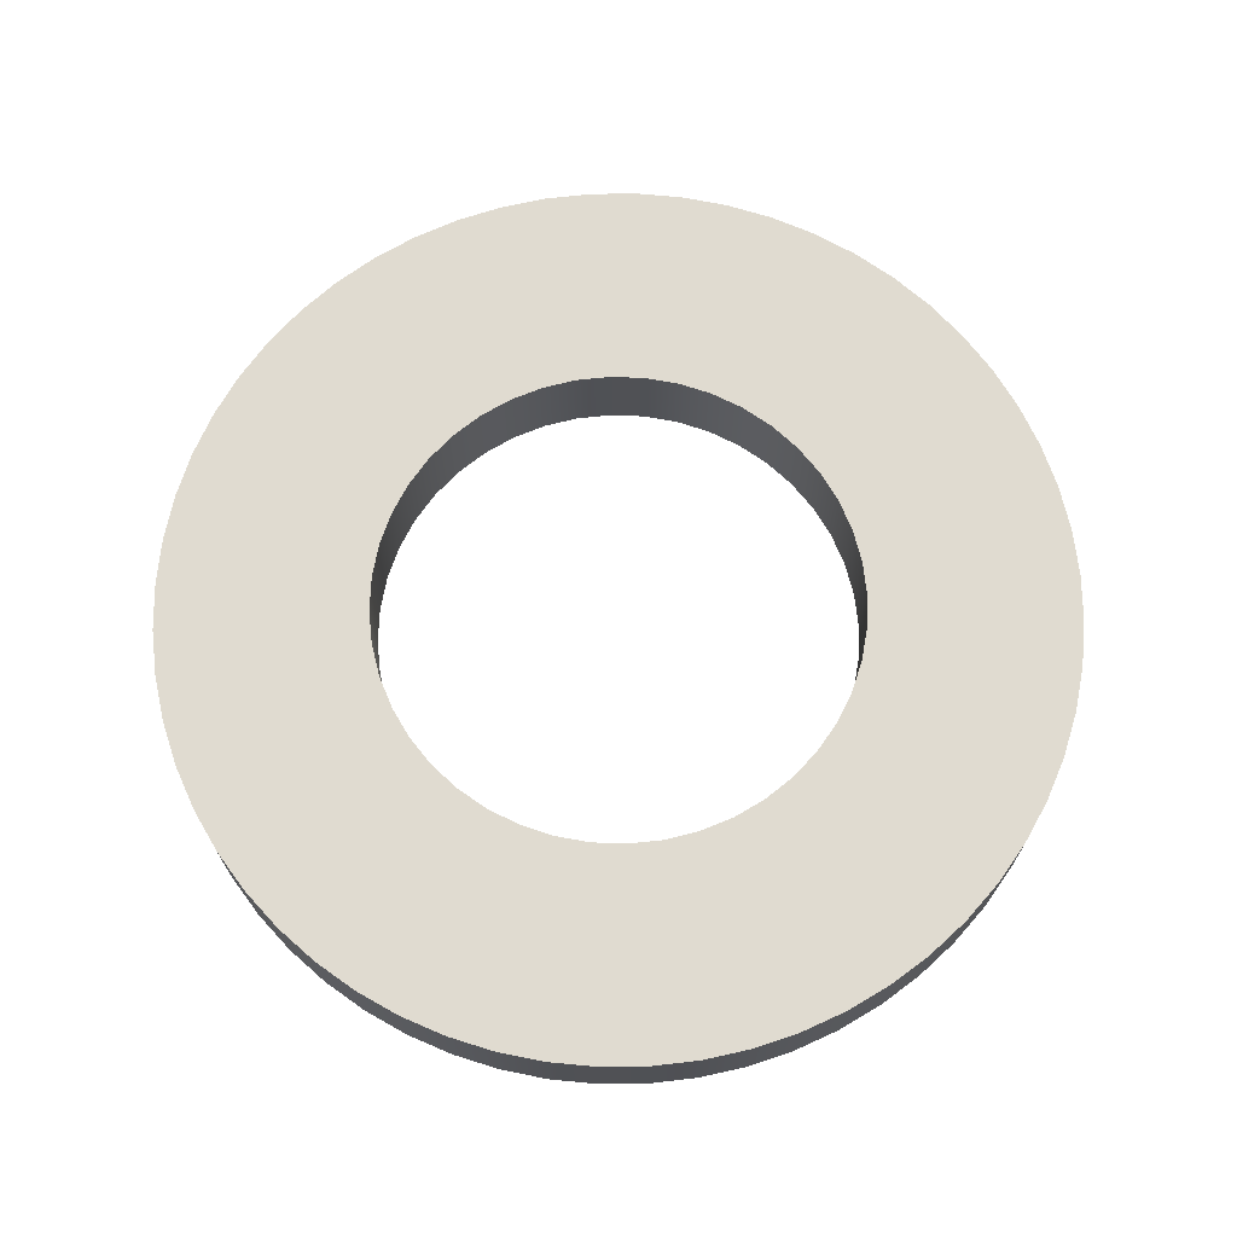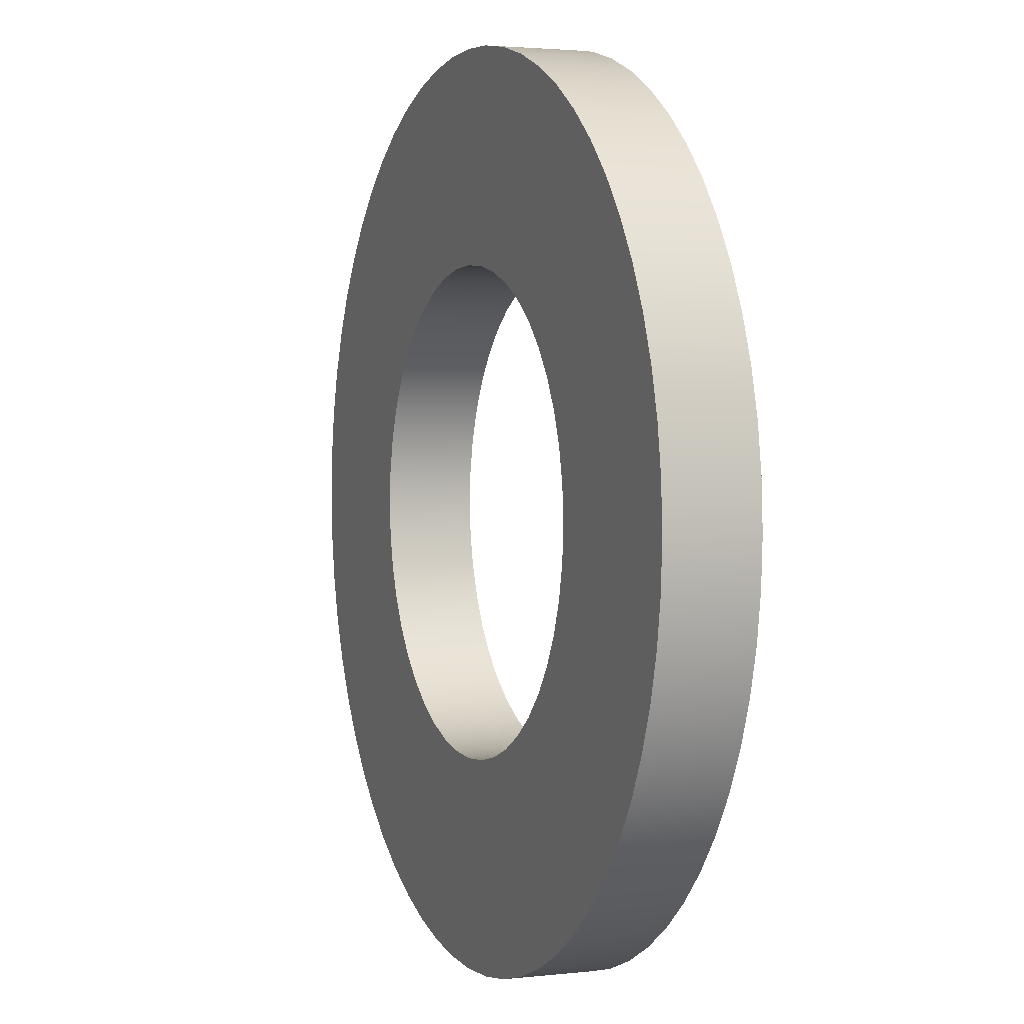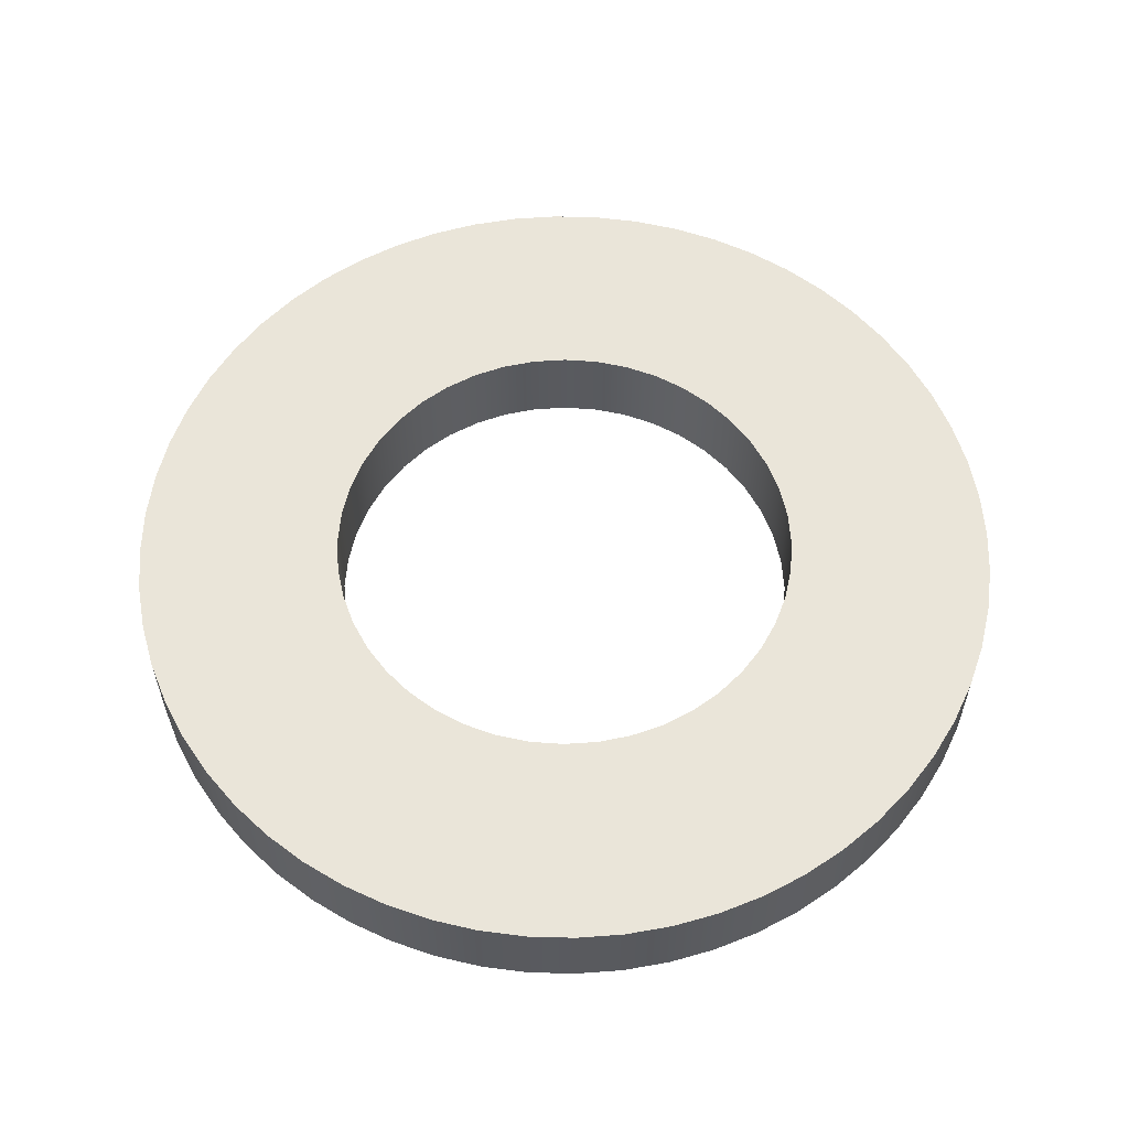
<metadata>
{"format":"obj","ext":"obj","renderer":"f3d","projection":"perspective","resolution":1024,"background":"white","views":[{"elev":69.8,"azim":104.4,"up":"+Y"},{"elev":2.6,"azim":-111.4,"up":"+Z"},{"elev":58.1,"azim":16.6,"up":"+Y"}]}
</metadata>
<code>
v -1.191 0.4496 1.459e-16
v -1.179 0.4496 0.1695
v -1.143 0.4496 0.3356
v -1.084 0.4496 0.4949
v -1.002 0.4496 0.644
v -0.9003 0.4496 0.7801
v -0.7801 0.4496 0.9003
v -0.644 0.4496 1.002
v -0.4949 0.4496 1.084
v -0.3356 0.4496 1.143
v -0.1695 0.4496 1.179
v 7.294e-17 0.4496 1.191
v 0.1695 0.4496 1.179
v 0.3356 0.4496 1.143
v 0.4949 0.4496 1.084
v 0.644 0.4496 1.002
v 0.7801 0.4496 0.9003
v 0.9003 0.4496 0.7801
v 1.002 0.4496 0.644
v 1.084 0.4496 0.4949
v 1.143 0.4496 0.3356
v 1.179 0.4496 0.1695
v 1.191 0.4496 0
v 1.179 0.4496 -0.1695
v 1.143 0.4496 -0.3356
v 1.084 0.4496 -0.4949
v 1.002 0.4496 -0.644
v 0.9003 0.4496 -0.7801
v 0.7801 0.4496 -0.9003
v 0.644 0.4496 -1.002
v 0.4949 0.4496 -1.084
v 0.3356 0.4496 -1.143
v 0.1695 0.4496 -1.179
v 7.294e-17 0.4496 -1.191
v -0.1695 0.4496 -1.179
v -0.3356 0.4496 -1.143
v -0.4949 0.4496 -1.084
v -0.644 0.4496 -1.002
v -0.7801 0.4496 -0.9003
v -0.9003 0.4496 -0.7801
v -1.002 0.4496 -0.644
v -1.084 0.4496 -0.4949
v -1.143 0.4496 -0.3356
v -1.179 0.4496 -0.1695
v -1.191 0 1.459e-16
v -1.179 0 -0.1695
v -1.143 0 -0.3356
v -1.084 0 -0.4949
v -1.002 0 -0.644
v -0.9003 0 -0.7801
v -0.7801 0 -0.9003
v -0.644 0 -1.002
v -0.4949 0 -1.084
v -0.3356 0 -1.143
v -0.1695 0 -1.179
v 7.294e-17 0 -1.191
v 0.1695 0 -1.179
v 0.3356 0 -1.143
v 0.4949 0 -1.084
v 0.644 0 -1.002
v 0.7801 0 -0.9003
v 0.9003 0 -0.7801
v 1.002 0 -0.644
v 1.084 0 -0.4949
v 1.143 0 -0.3356
v 1.179 0 -0.1695
v 1.191 0 0
v 1.179 0 0.1695
v 1.143 0 0.3356
v 1.084 0 0.4949
v 1.002 0 0.644
v 0.9003 0 0.7801
v 0.7801 0 0.9003
v 0.644 0 1.002
v 0.4949 0 1.084
v 0.3356 0 1.143
v 0.1695 0 1.179
v 7.294e-17 0 1.191
v -0.1695 0 1.179
v -0.3356 0 1.143
v -0.4949 0 1.084
v -0.644 0 1.002
v -0.7801 0 0.9003
v -0.9003 0 0.7801
v -1.002 0 0.644
v -1.084 0 0.4949
v -1.143 0 0.3356
v -1.179 0 0.1695
v -1.191 0.4496 1.459e-16
v -1.191 0 1.459e-16
v -2.223 0.4496 2.722e-16
v -2.21 0.4496 -0.2323
v -2.174 0.4496 -0.4621
v -2.114 0.4496 -0.6868
v -2.03 0.4496 -0.904
v -1.925 0.4496 -1.111
v -1.798 0.4496 -1.306
v -1.652 0.4496 -1.487
v -1.487 0.4496 -1.652
v -1.306 0.4496 -1.798
v -1.111 0.4496 -1.925
v -0.904 0.4496 -2.03
v -0.6868 0.4496 -2.114
v -0.4621 0.4496 -2.174
v -0.2323 0.4496 -2.21
v 1.361e-16 0.4496 -2.223
v 0.2323 0.4496 -2.21
v 0.4621 0.4496 -2.174
v 0.6868 0.4496 -2.114
v 0.904 0.4496 -2.03
v 1.111 0.4496 -1.925
v 1.306 0.4496 -1.798
v 1.487 0.4496 -1.652
v 1.652 0.4496 -1.487
v 1.798 0.4496 -1.306
v 1.925 0.4496 -1.111
v 2.03 0.4496 -0.904
v 2.114 0.4496 -0.6868
v 2.174 0.4496 -0.4621
v 2.21 0.4496 -0.2323
v 2.223 0.4496 0
v 2.21 0.4496 0.2323
v 2.174 0.4496 0.4621
v 2.114 0.4496 0.6868
v 2.03 0.4496 0.904
v 1.925 0.4496 1.111
v 1.798 0.4496 1.306
v 1.652 0.4496 1.487
v 1.487 0.4496 1.652
v 1.306 0.4496 1.798
v 1.111 0.4496 1.925
v 0.904 0.4496 2.03
v 0.6868 0.4496 2.114
v 0.4621 0.4496 2.174
v 0.2323 0.4496 2.21
v 1.361e-16 0.4496 2.223
v -0.2323 0.4496 2.21
v -0.4621 0.4496 2.174
v -0.6868 0.4496 2.114
v -0.904 0.4496 2.03
v -1.111 0.4496 1.925
v -1.306 0.4496 1.798
v -1.487 0.4496 1.652
v -1.652 0.4496 1.487
v -1.798 0.4496 1.306
v -1.925 0.4496 1.111
v -2.03 0.4496 0.904
v -2.114 0.4496 0.6868
v -2.174 0.4496 0.4621
v -2.21 0.4496 0.2323
v -2.223 0 2.722e-16
v -2.21 0 0.2323
v -2.174 0 0.4621
v -2.114 0 0.6868
v -2.03 0 0.904
v -1.925 0 1.111
v -1.798 0 1.306
v -1.652 0 1.487
v -1.487 0 1.652
v -1.306 0 1.798
v -1.111 0 1.925
v -0.904 0 2.03
v -0.6868 0 2.114
v -0.4621 0 2.174
v -0.2323 0 2.21
v 1.361e-16 0 2.223
v 0.2323 0 2.21
v 0.4621 0 2.174
v 0.6868 0 2.114
v 0.904 0 2.03
v 1.111 0 1.925
v 1.306 0 1.798
v 1.487 0 1.652
v 1.652 0 1.487
v 1.798 0 1.306
v 1.925 0 1.111
v 2.03 0 0.904
v 2.114 0 0.6868
v 2.174 0 0.4621
v 2.21 0 0.2323
v 2.223 0 0
v 2.21 0 -0.2323
v 2.174 0 -0.4621
v 2.114 0 -0.6868
v 2.03 0 -0.904
v 1.925 0 -1.111
v 1.798 0 -1.306
v 1.652 0 -1.487
v 1.487 0 -1.652
v 1.306 0 -1.798
v 1.111 0 -1.925
v 0.904 0 -2.03
v 0.6868 0 -2.114
v 0.4621 0 -2.174
v 0.2323 0 -2.21
v 1.361e-16 0 -2.223
v -0.2323 0 -2.21
v -0.4621 0 -2.174
v -0.6868 0 -2.114
v -0.904 0 -2.03
v -1.111 0 -1.925
v -1.306 0 -1.798
v -1.487 0 -1.652
v -1.652 0 -1.487
v -1.798 0 -1.306
v -1.925 0 -1.111
v -2.03 0 -0.904
v -2.114 0 -0.6868
v -2.174 0 -0.4621
v -2.21 0 -0.2323
v -2.223 0 2.722e-16
v -2.223 0.4496 2.722e-16
v -1.191 0.4496 1.459e-16
v -1.179 0.4496 -0.1695
v -1.143 0.4496 -0.3356
v -1.084 0.4496 -0.4949
v -1.002 0.4496 -0.644
v -0.9003 0.4496 -0.7801
v -0.7801 0.4496 -0.9003
v -0.644 0.4496 -1.002
v -0.4949 0.4496 -1.084
v -0.3356 0.4496 -1.143
v -0.1695 0.4496 -1.179
v 7.294e-17 0.4496 -1.191
v 0.1695 0.4496 -1.179
v 0.3356 0.4496 -1.143
v 0.4949 0.4496 -1.084
v 0.644 0.4496 -1.002
v 0.7801 0.4496 -0.9003
v 0.9003 0.4496 -0.7801
v 1.002 0.4496 -0.644
v 1.084 0.4496 -0.4949
v 1.143 0.4496 -0.3356
v 1.179 0.4496 -0.1695
v 1.191 0.4496 0
v 1.179 0.4496 0.1695
v 1.143 0.4496 0.3356
v 1.084 0.4496 0.4949
v 1.002 0.4496 0.644
v 0.9003 0.4496 0.7801
v 0.7801 0.4496 0.9003
v 0.644 0.4496 1.002
v 0.4949 0.4496 1.084
v 0.3356 0.4496 1.143
v 0.1695 0.4496 1.179
v 7.294e-17 0.4496 1.191
v -0.1695 0.4496 1.179
v -0.3356 0.4496 1.143
v -0.4949 0.4496 1.084
v -0.644 0.4496 1.002
v -0.7801 0.4496 0.9003
v -0.9003 0.4496 0.7801
v -1.002 0.4496 0.644
v -1.084 0.4496 0.4949
v -1.143 0.4496 0.3356
v -1.179 0.4496 0.1695
v -2.223 0.4496 2.722e-16
v -2.21 0.4496 0.2323
v -2.174 0.4496 0.4621
v -2.114 0.4496 0.6868
v -2.03 0.4496 0.904
v -1.925 0.4496 1.111
v -1.798 0.4496 1.306
v -1.652 0.4496 1.487
v -1.487 0.4496 1.652
v -1.306 0.4496 1.798
v -1.111 0.4496 1.925
v -0.904 0.4496 2.03
v -0.6868 0.4496 2.114
v -0.4621 0.4496 2.174
v -0.2323 0.4496 2.21
v 1.361e-16 0.4496 2.223
v 0.2323 0.4496 2.21
v 0.4621 0.4496 2.174
v 0.6868 0.4496 2.114
v 0.904 0.4496 2.03
v 1.111 0.4496 1.925
v 1.306 0.4496 1.798
v 1.487 0.4496 1.652
v 1.652 0.4496 1.487
v 1.798 0.4496 1.306
v 1.925 0.4496 1.111
v 2.03 0.4496 0.904
v 2.114 0.4496 0.6868
v 2.174 0.4496 0.4621
v 2.21 0.4496 0.2323
v 2.223 0.4496 0
v 2.21 0.4496 -0.2323
v 2.174 0.4496 -0.4621
v 2.114 0.4496 -0.6868
v 2.03 0.4496 -0.904
v 1.925 0.4496 -1.111
v 1.798 0.4496 -1.306
v 1.652 0.4496 -1.487
v 1.487 0.4496 -1.652
v 1.306 0.4496 -1.798
v 1.111 0.4496 -1.925
v 0.904 0.4496 -2.03
v 0.6868 0.4496 -2.114
v 0.4621 0.4496 -2.174
v 0.2323 0.4496 -2.21
v 1.361e-16 0.4496 -2.223
v -0.2323 0.4496 -2.21
v -0.4621 0.4496 -2.174
v -0.6868 0.4496 -2.114
v -0.904 0.4496 -2.03
v -1.111 0.4496 -1.925
v -1.306 0.4496 -1.798
v -1.487 0.4496 -1.652
v -1.652 0.4496 -1.487
v -1.798 0.4496 -1.306
v -1.925 0.4496 -1.111
v -2.03 0.4496 -0.904
v -2.114 0.4496 -0.6868
v -2.174 0.4496 -0.4621
v -2.21 0.4496 -0.2323
v -1.191 0 1.459e-16
v -1.179 0 0.1695
v -1.143 0 0.3356
v -1.084 0 0.4949
v -1.002 0 0.644
v -0.9003 0 0.7801
v -0.7801 0 0.9003
v -0.644 0 1.002
v -0.4949 0 1.084
v -0.3356 0 1.143
v -0.1695 0 1.179
v 7.294e-17 0 1.191
v 0.1695 0 1.179
v 0.3356 0 1.143
v 0.4949 0 1.084
v 0.644 0 1.002
v 0.7801 0 0.9003
v 0.9003 0 0.7801
v 1.002 0 0.644
v 1.084 0 0.4949
v 1.143 0 0.3356
v 1.179 0 0.1695
v 1.191 0 0
v 1.179 0 -0.1695
v 1.143 0 -0.3356
v 1.084 0 -0.4949
v 1.002 0 -0.644
v 0.9003 0 -0.7801
v 0.7801 0 -0.9003
v 0.644 0 -1.002
v 0.4949 0 -1.084
v 0.3356 0 -1.143
v 0.1695 0 -1.179
v 7.294e-17 0 -1.191
v -0.1695 0 -1.179
v -0.3356 0 -1.143
v -0.4949 0 -1.084
v -0.644 0 -1.002
v -0.7801 0 -0.9003
v -0.9003 0 -0.7801
v -1.002 0 -0.644
v -1.084 0 -0.4949
v -1.143 0 -0.3356
v -1.179 0 -0.1695
v -2.223 0 2.722e-16
v -2.21 0 -0.2323
v -2.174 0 -0.4621
v -2.114 0 -0.6868
v -2.03 0 -0.904
v -1.925 0 -1.111
v -1.798 0 -1.306
v -1.652 0 -1.487
v -1.487 0 -1.652
v -1.306 0 -1.798
v -1.111 0 -1.925
v -0.904 0 -2.03
v -0.6868 0 -2.114
v -0.4621 0 -2.174
v -0.2323 0 -2.21
v 1.361e-16 0 -2.223
v 0.2323 0 -2.21
v 0.4621 0 -2.174
v 0.6868 0 -2.114
v 0.904 0 -2.03
v 1.111 0 -1.925
v 1.306 0 -1.798
v 1.487 0 -1.652
v 1.652 0 -1.487
v 1.798 0 -1.306
v 1.925 0 -1.111
v 2.03 0 -0.904
v 2.114 0 -0.6868
v 2.174 0 -0.4621
v 2.21 0 -0.2323
v 2.223 0 0
v 2.21 0 0.2323
v 2.174 0 0.4621
v 2.114 0 0.6868
v 2.03 0 0.904
v 1.925 0 1.111
v 1.798 0 1.306
v 1.652 0 1.487
v 1.487 0 1.652
v 1.306 0 1.798
v 1.111 0 1.925
v 0.904 0 2.03
v 0.6868 0 2.114
v 0.4621 0 2.174
v 0.2323 0 2.21
v 1.361e-16 0 2.223
v -0.2323 0 2.21
v -0.4621 0 2.174
v -0.6868 0 2.114
v -0.904 0 2.03
v -1.111 0 1.925
v -1.306 0 1.798
v -1.487 0 1.652
v -1.652 0 1.487
v -1.798 0 1.306
v -1.925 0 1.111
v -2.03 0 0.904
v -2.114 0 0.6868
v -2.174 0 0.4621
v -2.21 0 0.2323
g 7dfcb3ca-e2a3-11ea-9931-54bf646e7e1f
f 2 88 1
f 1 88 90
f 89 45 44
f 44 45 46
f 44 46 43
f 43 46 47
f 43 47 42
f 42 47 48
f 42 48 41
f 41 48 49
f 41 49 40
f 40 49 50
f 40 50 39
f 39 50 51
f 39 51 38
f 38 51 52
f 38 52 37
f 37 52 53
f 37 53 36
f 36 53 54
f 36 54 35
f 35 54 55
f 35 55 34
f 34 55 56
f 34 56 33
f 33 56 57
f 33 57 32
f 32 57 58
f 32 58 31
f 31 58 59
f 31 59 30
f 30 59 60
f 30 60 29
f 29 60 61
f 29 61 28
f 28 61 62
f 28 62 27
f 27 62 63
f 27 63 26
f 26 63 64
f 26 64 25
f 25 64 65
f 25 65 24
f 24 65 66
f 24 66 23
f 23 66 67
f 23 67 22
f 22 67 68
f 22 68 21
f 21 68 69
f 21 69 20
f 20 69 70
f 20 70 19
f 19 70 71
f 19 71 18
f 18 71 72
f 18 72 17
f 17 72 73
f 17 73 16
f 16 73 74
f 16 74 15
f 15 74 75
f 15 75 14
f 14 75 76
f 14 76 13
f 13 76 77
f 13 77 12
f 12 77 78
f 12 78 11
f 11 78 79
f 11 79 10
f 10 79 80
f 10 80 9
f 9 80 81
f 9 81 8
f 8 81 82
f 8 82 7
f 7 82 83
f 7 83 6
f 6 83 84
f 6 84 5
f 5 84 85
f 5 85 4
f 4 85 86
f 4 86 3
f 3 86 87
f 3 87 2
f 2 87 88
g 7dfd7730-e2a3-11ea-841a-54bf646e7e1f
f 92 210 91
f 91 210 211
f 212 151 150
f 150 151 152
f 150 152 149
f 149 152 153
f 149 153 148
f 148 153 154
f 148 154 147
f 147 154 155
f 147 155 146
f 146 155 156
f 146 156 145
f 145 156 157
f 145 157 144
f 144 157 158
f 144 158 143
f 143 158 159
f 143 159 142
f 142 159 160
f 142 160 141
f 141 160 161
f 141 161 140
f 140 161 162
f 140 162 139
f 139 162 163
f 139 163 138
f 138 163 164
f 138 164 137
f 137 164 165
f 137 165 136
f 136 165 166
f 136 166 135
f 135 166 167
f 135 167 134
f 134 167 168
f 134 168 133
f 133 168 169
f 133 169 132
f 132 169 170
f 132 170 131
f 131 170 171
f 131 171 130
f 130 171 172
f 130 172 129
f 129 172 173
f 129 173 128
f 128 173 174
f 128 174 127
f 127 174 175
f 127 175 126
f 126 175 176
f 126 176 125
f 125 176 177
f 125 177 124
f 124 177 178
f 124 178 123
f 123 178 179
f 123 179 122
f 122 179 180
f 122 180 121
f 121 180 181
f 121 181 120
f 120 181 182
f 120 182 119
f 119 182 183
f 119 183 118
f 118 183 184
f 118 184 117
f 117 184 185
f 117 185 116
f 116 185 186
f 116 186 115
f 115 186 187
f 115 187 114
f 114 187 188
f 114 188 113
f 113 188 189
f 113 189 112
f 112 189 190
f 112 190 111
f 111 190 191
f 111 191 110
f 110 191 192
f 110 192 109
f 109 192 193
f 109 193 108
f 108 193 194
f 108 194 107
f 107 194 195
f 107 195 106
f 106 195 196
f 106 196 105
f 105 196 197
f 105 197 104
f 104 197 198
f 104 198 103
f 103 198 199
f 103 199 102
f 102 199 200
f 102 200 101
f 101 200 201
f 101 201 100
f 100 201 202
f 100 202 99
f 99 202 203
f 99 203 98
f 98 203 204
f 98 204 97
f 97 204 205
f 97 205 96
f 96 205 206
f 96 206 95
f 95 206 207
f 95 207 94
f 94 207 208
f 94 208 93
f 93 208 209
f 93 209 92
f 92 209 210
g 7dfe3a9a-e2a3-11ea-b97c-54bf646e7e1f
f 214 316 213
f 213 316 257
f 213 257 258
f 316 214 315
f 315 214 215
f 315 215 314
f 314 215 216
f 314 216 313
f 313 216 312
f 312 216 217
f 312 217 311
f 311 217 218
f 311 218 310
f 310 218 219
f 310 219 309
f 309 219 308
f 308 219 220
f 308 220 307
f 307 220 221
f 307 221 306
f 306 221 305
f 305 221 222
f 305 222 304
f 304 222 223
f 304 223 303
f 303 223 224
f 303 224 302
f 302 224 301
f 301 224 225
f 301 225 300
f 300 225 226
f 300 226 299
f 299 226 227
f 299 227 298
f 298 227 297
f 297 227 228
f 297 228 296
f 296 228 229
f 296 229 295
f 295 229 294
f 294 229 230
f 294 230 293
f 293 230 231
f 293 231 292
f 292 231 232
f 292 232 291
f 291 232 290
f 290 232 233
f 290 233 289
f 289 233 234
f 289 234 288
f 288 234 235
f 288 235 287
f 287 235 286
f 286 235 236
f 286 236 285
f 285 236 237
f 285 237 284
f 284 237 238
f 284 238 283
f 283 238 282
f 282 238 239
f 282 239 281
f 281 239 240
f 281 240 280
f 280 240 241
f 280 241 279
f 279 241 278
f 278 241 242
f 278 242 277
f 277 242 243
f 277 243 276
f 276 243 275
f 275 243 244
f 275 244 274
f 274 244 245
f 274 245 273
f 273 245 246
f 273 246 272
f 272 246 271
f 271 246 247
f 271 247 270
f 270 247 248
f 270 248 269
f 269 248 249
f 269 249 268
f 268 249 267
f 267 249 250
f 267 250 266
f 266 250 251
f 266 251 265
f 265 251 264
f 264 251 252
f 264 252 263
f 263 252 253
f 263 253 262
f 262 253 254
f 262 254 261
f 261 254 260
f 260 254 255
f 260 255 259
f 259 255 256
f 259 256 258
f 258 256 213
g 7dfed6f0-e2a3-11ea-ac22-54bf646e7e1f
f 318 420 317
f 317 420 361
f 317 361 362
f 420 318 419
f 419 318 319
f 419 319 418
f 418 319 320
f 418 320 417
f 417 320 416
f 416 320 321
f 416 321 415
f 415 321 322
f 415 322 414
f 414 322 323
f 414 323 413
f 413 323 412
f 412 323 324
f 412 324 411
f 411 324 325
f 411 325 410
f 410 325 409
f 409 325 326
f 409 326 408
f 408 326 327
f 408 327 407
f 407 327 328
f 407 328 406
f 406 328 405
f 405 328 329
f 405 329 404
f 404 329 330
f 404 330 403
f 403 330 331
f 403 331 402
f 402 331 401
f 401 331 332
f 401 332 400
f 400 332 333
f 400 333 399
f 399 333 398
f 398 333 334
f 398 334 397
f 397 334 335
f 397 335 396
f 396 335 336
f 396 336 395
f 395 336 394
f 394 336 337
f 394 337 393
f 393 337 338
f 393 338 392
f 392 338 339
f 392 339 391
f 391 339 390
f 390 339 340
f 390 340 389
f 389 340 341
f 389 341 388
f 388 341 342
f 388 342 387
f 387 342 386
f 386 342 343
f 386 343 385
f 385 343 344
f 385 344 384
f 384 344 345
f 384 345 383
f 383 345 382
f 382 345 346
f 382 346 381
f 381 346 347
f 381 347 380
f 380 347 379
f 379 347 348
f 379 348 378
f 378 348 349
f 378 349 377
f 377 349 350
f 377 350 376
f 376 350 375
f 375 350 351
f 375 351 374
f 374 351 352
f 374 352 373
f 373 352 353
f 373 353 372
f 372 353 371
f 371 353 354
f 371 354 370
f 370 354 355
f 370 355 369
f 369 355 368
f 368 355 356
f 368 356 367
f 367 356 357
f 367 357 366
f 366 357 358
f 366 358 365
f 365 358 364
f 364 358 359
f 364 359 363
f 363 359 360
f 363 360 362
f 362 360 317

</code>
